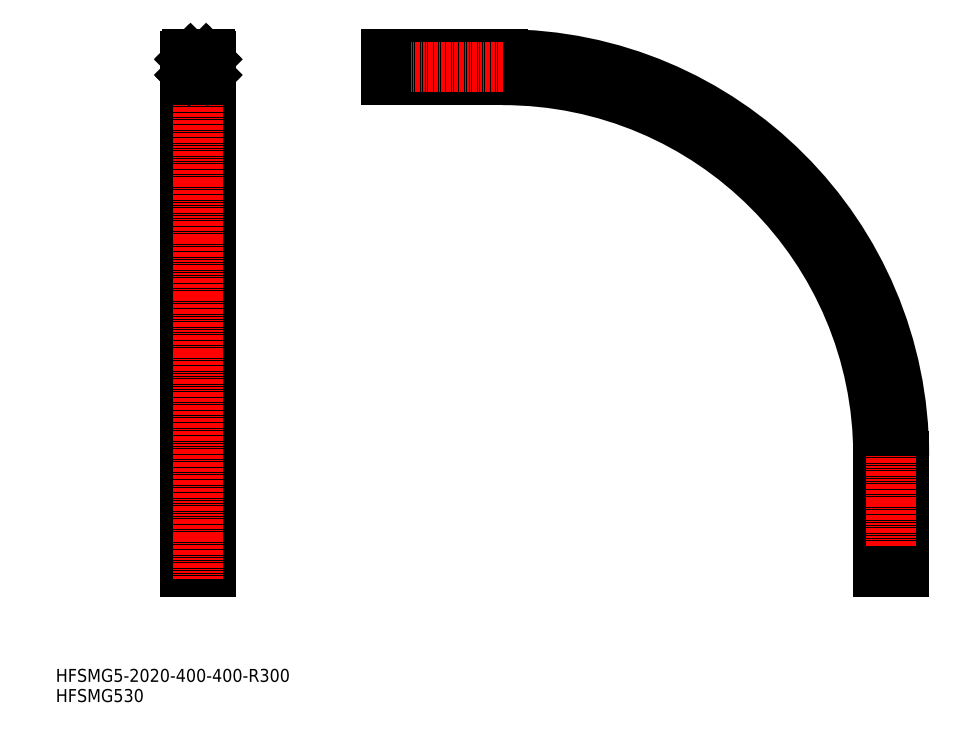
<metadata>
{"format":"dxf","ext":"dxf","renderer":"ezdxf+matplotlib","layout":"modelspace","background":"white","min_lineweight":24,"dpi":150}
</metadata>
<code>
0
SECTION
2
ENTITIES
0
TEXT
8
0
10
0
20
0
30
0
40
10
1
HFSMG530
0
TEXT
8
0
10
0
20
15.55
30
0
40
10
1
HFSMG5-2020-400-400-R300
0
LINE
8
0
10
113
20
480.3
30
0
11
113
21
100
31
0
0
LINE
8
0
10
107
20
480.3
30
0
11
107
21
100
31
0
0
LINE
8
0
10
100
20
481
30
0
11
100
21
100
31
0
0
LINE
8
0
10
120
20
481
30
0
11
120
21
100
31
0
0
LINE
8
0
10
120
20
100
30
0
11
100
21
100
31
0
0
LINE
8
0
10
120
20
486.7
30
0
11
120
21
481
31
0
0
LINE
8
0
10
118
20
484
30
0
11
118
21
487
31
0
0
LINE
8
0
10
116
20
482.9
30
0
11
112.9
21
486
31
0
0
LINE
8
0
10
100
20
486.7
30
0
11
100
21
481
31
0
0
LINE
8
0
10
102
20
484
30
0
11
102
21
487
31
0
0
LINE
8
0
10
104
20
482.9
30
0
11
107.1
21
486
31
0
0
LINE
8
0
10
102.9
20
484
30
0
11
106
21
487.1
31
0
0
LINE
8
0
10
117.1
20
484
30
0
11
114
21
487.1
31
0
0
LINE
8
CENTER
10
110
20
505
30
0
11
110
21
95
31
0
0
LINE
8
0
10
102
20
484
30
0
11
102.9
21
484
31
0
0
LINE
8
0
10
101
20
480
30
0
11
106.7
21
480
31
0
0
LINE
8
0
10
102.4
20
480
30
0
11
102.4
21
480
31
0
0
ARC
8
0
10
101
20
481
30
0
40
1
50
180
51
270
0
LINE
8
0
10
107
20
480.3
30
0
11
107
21
482
31
0
0
ARC
8
0
10
106.7
20
480.3
30
0
40
0.3
50
270
51
0
0
LINE
8
0
10
103.9
20
480
30
0
11
103.9
21
480
31
0
0
LINE
8
0
10
104
20
482.9
30
0
11
104
21
482
31
0
0
LINE
8
0
10
104
20
482
30
0
11
107
21
482
31
0
0
LINE
8
0
10
117.1
20
484
30
0
11
118
21
484
31
0
0
ARC
8
0
10
119
20
481
30
0
40
1
50
270
51
0
0
LINE
8
0
10
113
20
480.3
30
0
11
113
21
482
31
0
0
ARC
8
0
10
113.3
20
480.3
30
0
40
0.3
50
180
51
270
0
LINE
8
0
10
116
20
482
30
0
11
113
21
482
31
0
0
LINE
8
0
10
116
20
482.9
30
0
11
116
21
482
31
0
0
LINE
8
0
10
113.3
20
480
30
0
11
119
21
480
31
0
0
LINE
8
0
10
112.9
20
494
30
0
11
110.5
21
494
31
0
0
CIRCLE
8
0
10
110
20
490
30
0
40
2.1
0
LINE
8
0
10
112.9
20
486
30
0
11
110.5
21
486
31
0
0
LINE
8
CENTER
10
106.9
20
490
30
0
11
113.1
21
490
31
0
0
LINE
8
0
10
106
20
492.9
30
0
11
106
21
490.5
31
0
0
LINE
8
0
10
100.3
20
487
30
0
11
102
21
487
31
0
0
ARC
8
0
10
100.3
20
486.7
30
0
40
0.3
50
90
51
180
0
LINE
8
0
10
106
20
487.1
30
0
11
106
21
489.5
31
0
0
LINE
8
0
10
107.1
20
486
30
0
11
109.5
21
486
31
0
0
LINE
8
0
10
102
20
496
30
0
11
102.9
21
496
31
0
0
LINE
8
0
10
101
20
500
30
0
11
106.7
21
500
31
0
0
ARC
8
0
10
101
20
499
30
0
40
1
50
90
51
180
0
ARC
8
0
10
100.3
20
493.3
30
0
40
0.3
50
180
51
270
0
LINE
8
0
10
100.3
20
493
30
0
11
102
21
493
31
0
0
LINE
8
0
10
100
20
499
30
0
11
100
21
493.3
31
0
0
LINE
8
0
10
102
20
496
30
0
11
102
21
493
31
0
0
ARC
8
0
10
106.7
20
499.7
30
0
40
0.3
50
0
51
90
0
LINE
8
0
10
107
20
499.7
30
0
11
107
21
498
31
0
0
LINE
8
0
10
104
20
498
30
0
11
104
21
497.1
31
0
0
LINE
8
0
10
104
20
498
30
0
11
107
21
498
31
0
0
LINE
8
0
10
107.1
20
494
30
0
11
109.5
21
494
31
0
0
LINE
8
0
10
104
20
497.1
30
0
11
107.1
21
494
31
0
0
LINE
8
0
10
102.9
20
496
30
0
11
106
21
492.9
31
0
0
LINE
8
0
10
114
20
492.9
30
0
11
114
21
490.5
31
0
0
LINE
8
0
10
119.7
20
487
30
0
11
118
21
487
31
0
0
ARC
8
0
10
119.7
20
486.7
30
0
40
0.3
50
0
51
90
0
POINT
8
0
10
114
20
487.1
30
0
0
LINE
8
0
10
114
20
487.1
30
0
11
114
21
489.5
31
0
0
LINE
8
0
10
117.1
20
496
30
0
11
118
21
496
31
0
0
ARC
8
0
10
119
20
499
30
0
40
1
50
0
51
90
0
ARC
8
0
10
113.3
20
499.7
30
0
40
0.3
50
90
51
180
0
LINE
8
0
10
116
20
498
30
0
11
116
21
497.1
31
0
0
LINE
8
0
10
116
20
498
30
0
11
113
21
498
31
0
0
LINE
8
0
10
113
20
499.7
30
0
11
113
21
498
31
0
0
LINE
8
0
10
113.3
20
500
30
0
11
119
21
500
31
0
0
ARC
8
0
10
119.7
20
493.3
30
0
40
0.3
50
270
51
0
0
LINE
8
0
10
119.7
20
493
30
0
11
118
21
493
31
0
0
LINE
8
0
10
120
20
499
30
0
11
120
21
493.3
31
0
0
LINE
8
0
10
116
20
497.1
30
0
11
112.9
21
494
31
0
0
LINE
8
0
10
118
20
496
30
0
11
118
21
493
31
0
0
LINE
8
0
10
117.1
20
496
30
0
11
114
21
492.9
31
0
0
ARC
8
CENTER
10
344.8
20
190
30
0
40
300
50
0
51
90
0
ARC
8
0
10
344.8
20
190
30
0
40
310
50
0
51
90
0
ARC
8
0
10
344.8
20
190
30
0
40
290
50
0
51
90
0
ARC
8
0
10
344.8
20
190
30
0
40
303
50
0
51
90
0
ARC
8
0
10
344.8
20
190
30
0
40
297
50
0
51
90
0
LINE
8
0
10
634.8
20
190
30
0
11
634.8
21
100
31
0
0
LINE
8
0
10
654.8
20
190
30
0
11
654.8
21
100
31
0
0
LINE
8
0
10
647.8
20
190
30
0
11
647.8
21
100
31
0
0
LINE
8
0
10
641.8
20
190
30
0
11
641.8
21
100
31
0
0
LINE
8
0
10
344.8
20
500
30
0
11
254.8
21
500
31
0
0
LINE
8
0
10
344.8
20
493
30
0
11
254.8
21
493
31
0
0
LINE
8
0
10
344.8
20
487
30
0
11
254.8
21
487
31
0
0
LINE
8
0
10
344.8
20
480
30
0
11
254.8
21
480
31
0
0
LINE
8
CENTER
10
644.8
20
190
30
0
11
644.8
21
95
31
0
0
LINE
8
CENTER
10
344.8
20
490
30
0
11
249.8
21
490
31
0
0
LINE
8
0
10
254.8
20
500
30
0
11
254.8
21
480
31
0
0
LINE
8
0
10
634.8
20
100
30
0
11
654.8
21
100
31
0
0
LINE
8
0
10
110
20
493.7
30
0
11
109.5
21
494
31
0
0
LINE
8
0
10
110
20
493.7
30
0
11
110.5
21
494
31
0
0
LINE
8
0
10
106.3
20
490
30
0
11
106
21
489.5
31
0
0
LINE
8
0
10
106.3
20
490
30
0
11
106
21
490.5
31
0
0
LINE
8
0
10
110
20
486.3
30
0
11
110.5
21
486
31
0
0
LINE
8
0
10
110
20
486.3
30
0
11
109.5
21
486
31
0
0
LINE
8
0
10
113.7
20
490
30
0
11
114
21
490.5
31
0
0
LINE
8
0
10
113.7
20
490
30
0
11
114
21
489.5
31
0
0
ENDSEC
0
EOF

</code>
